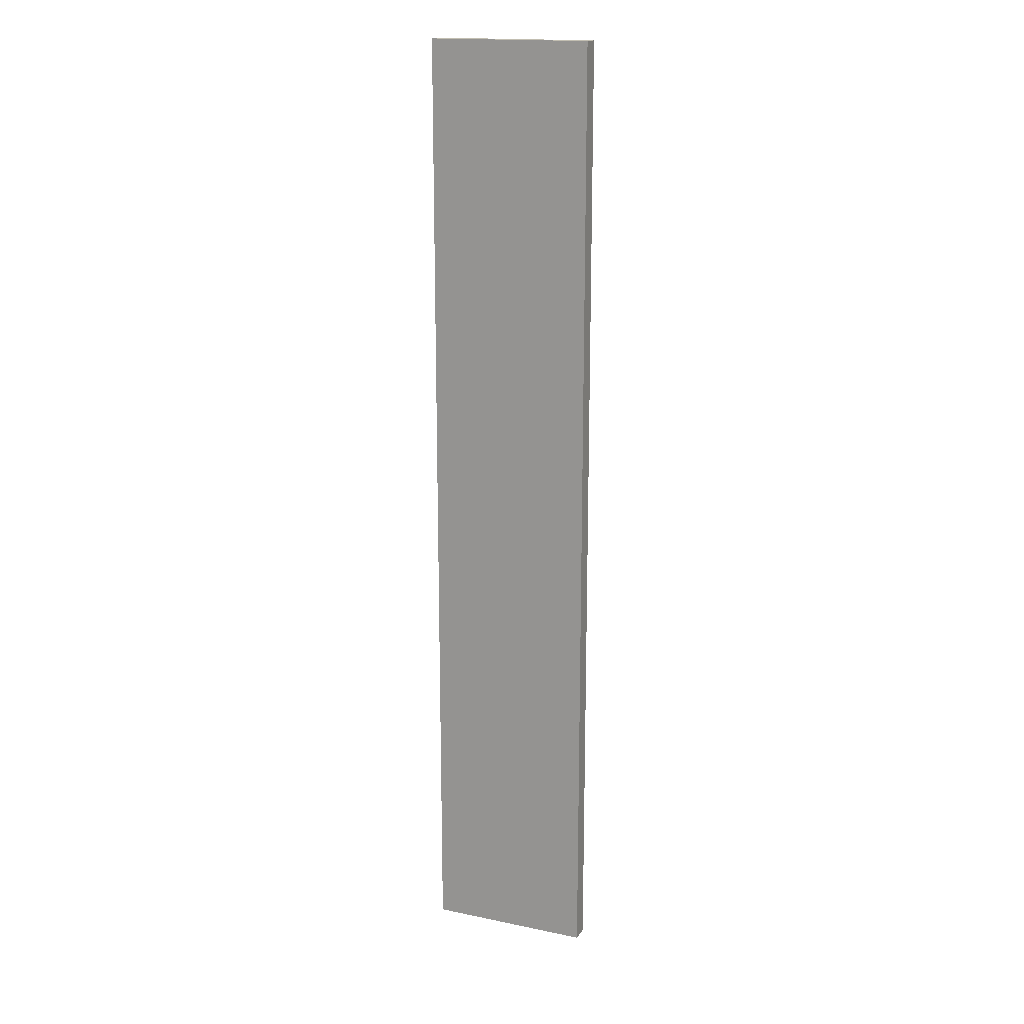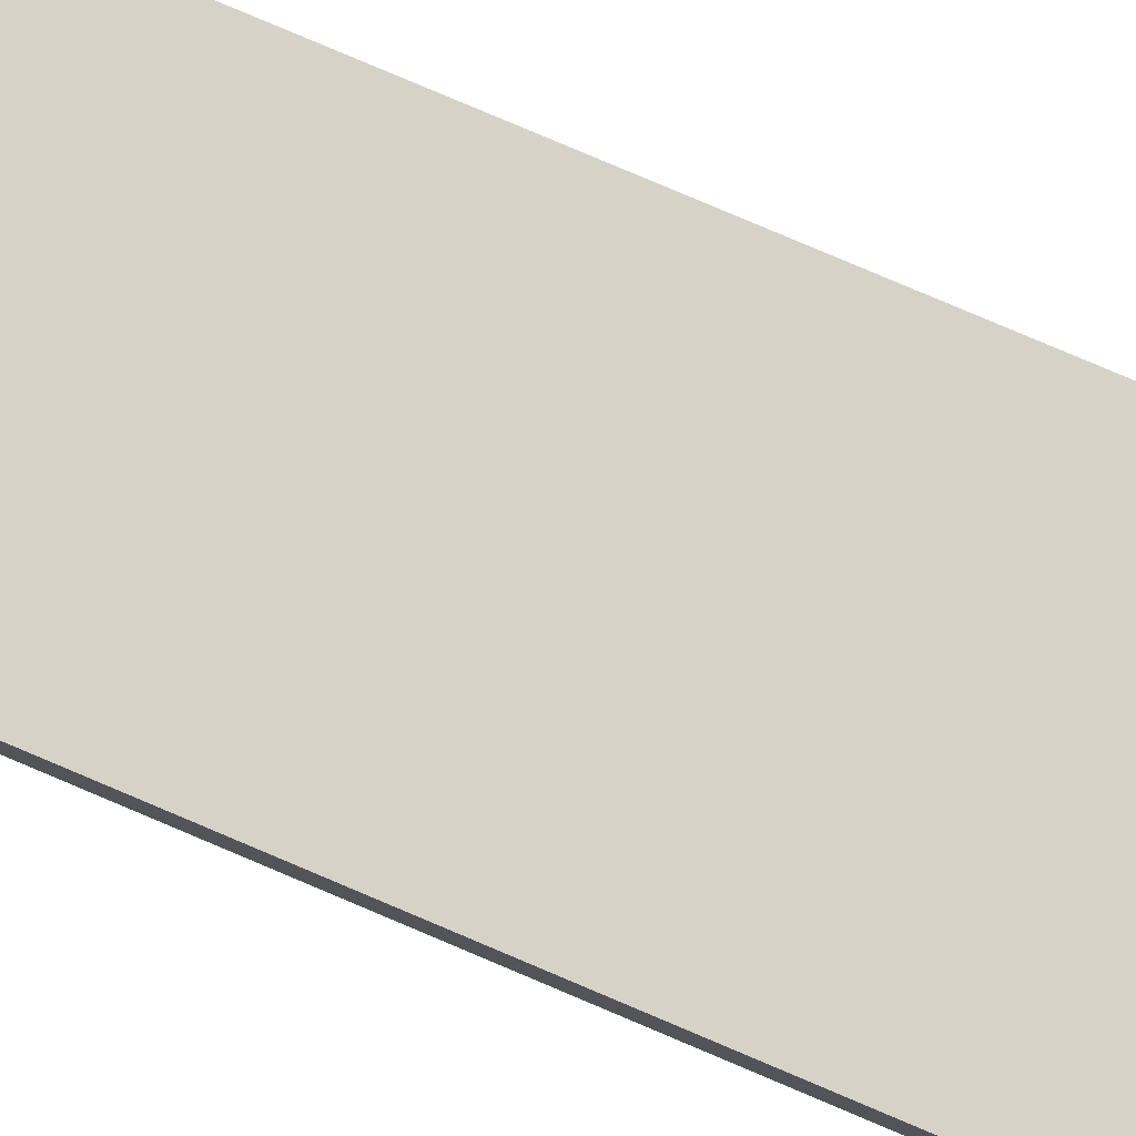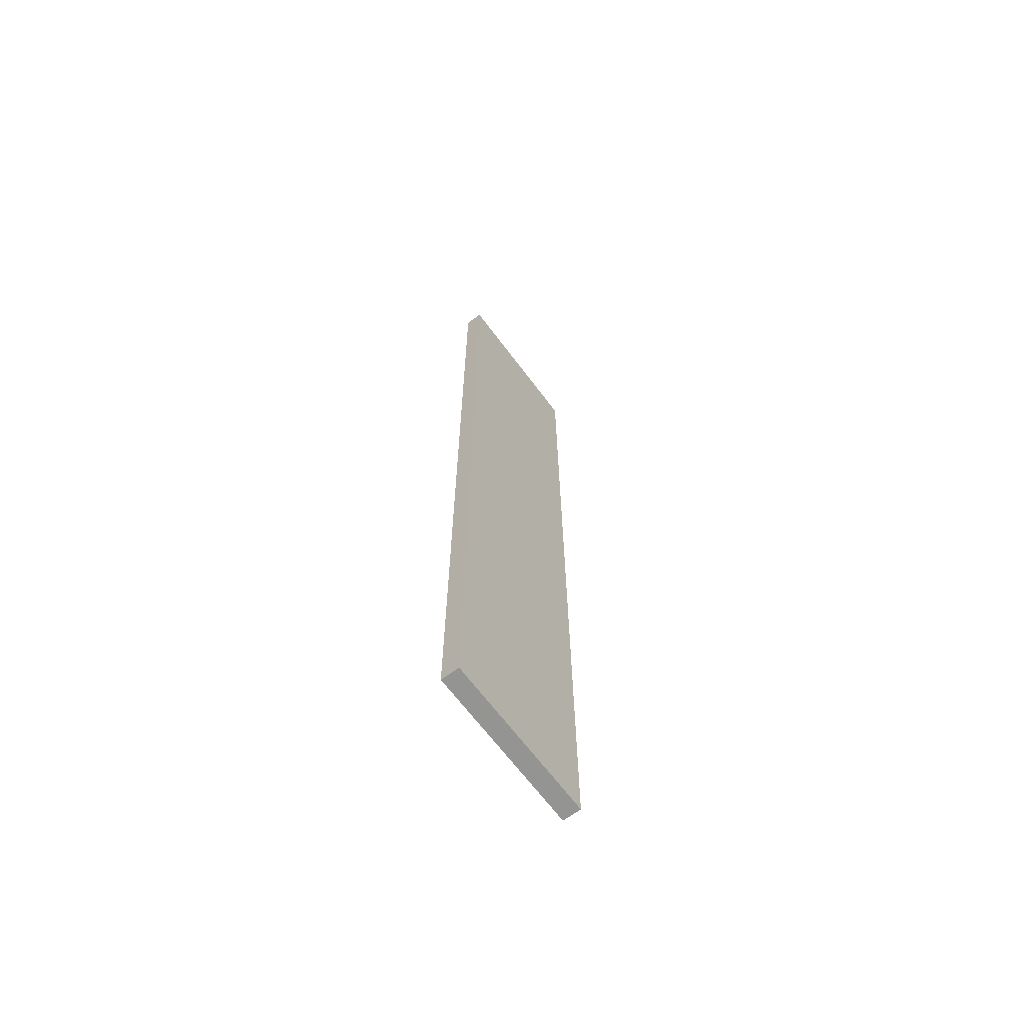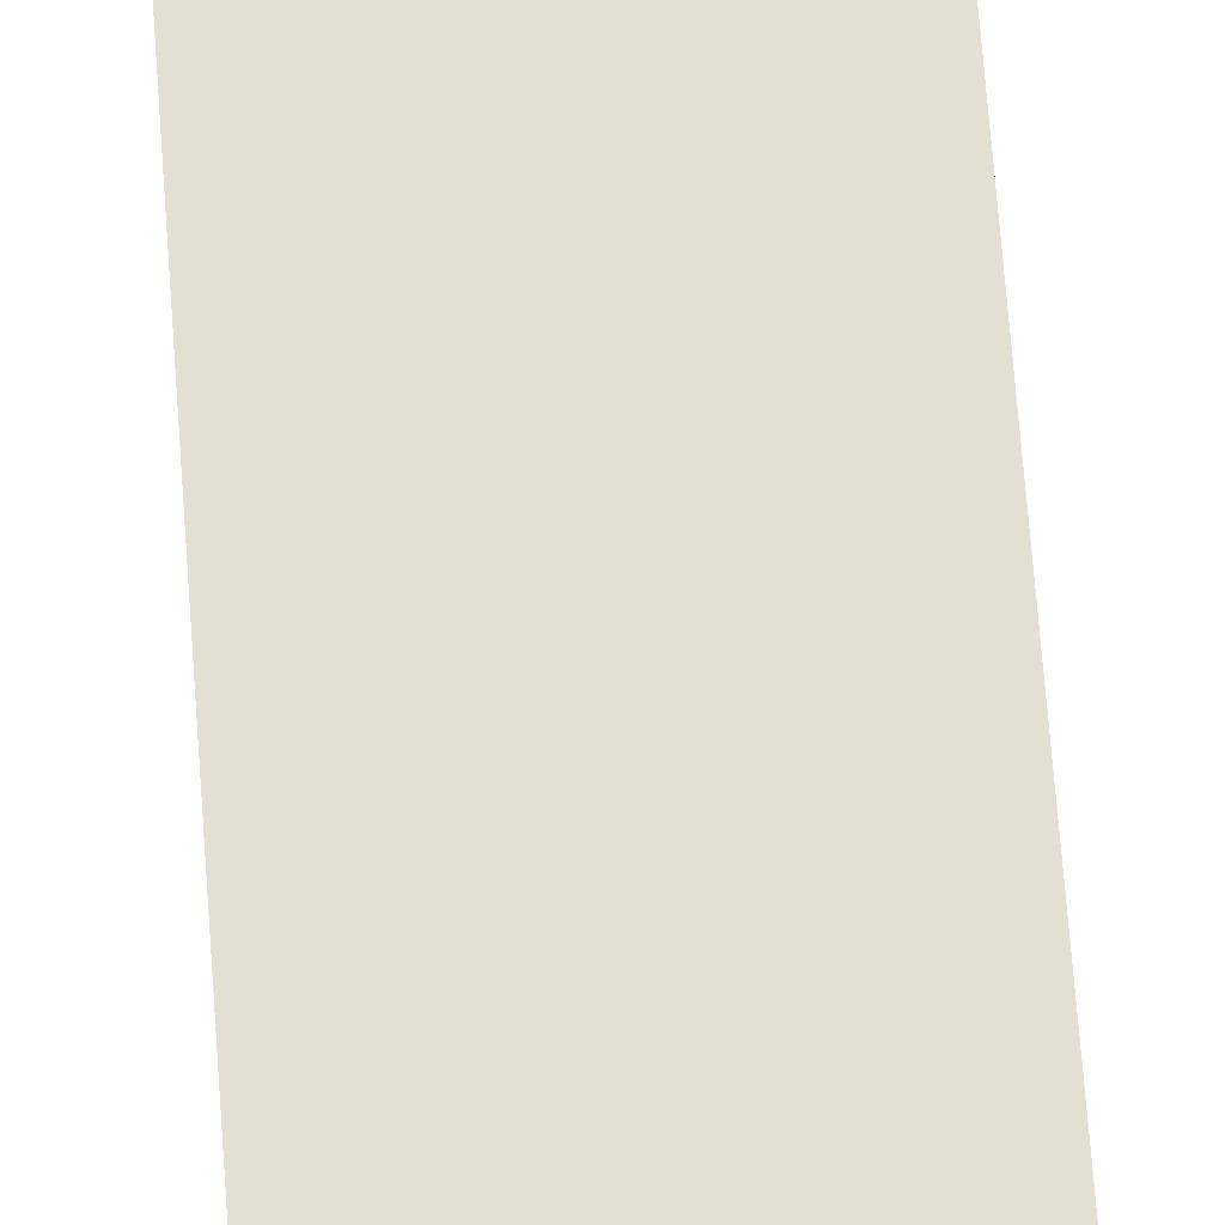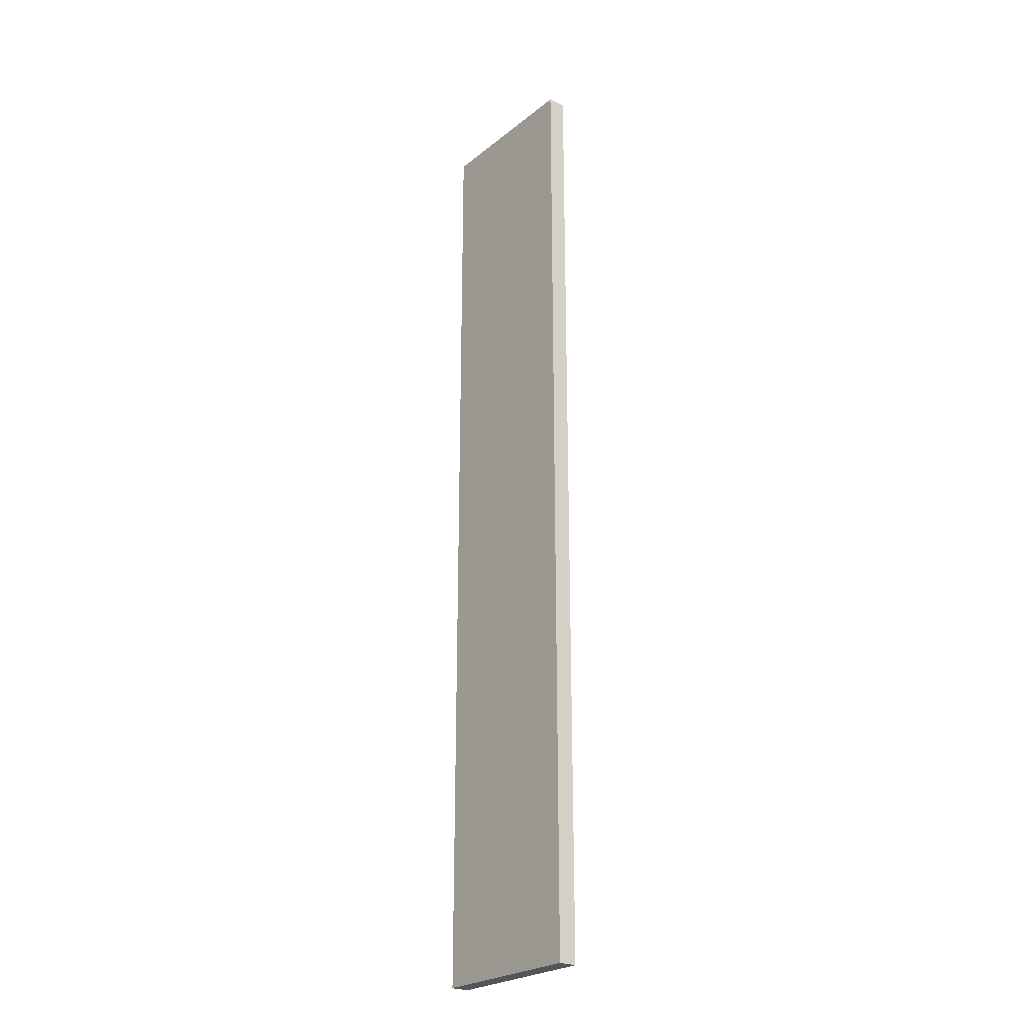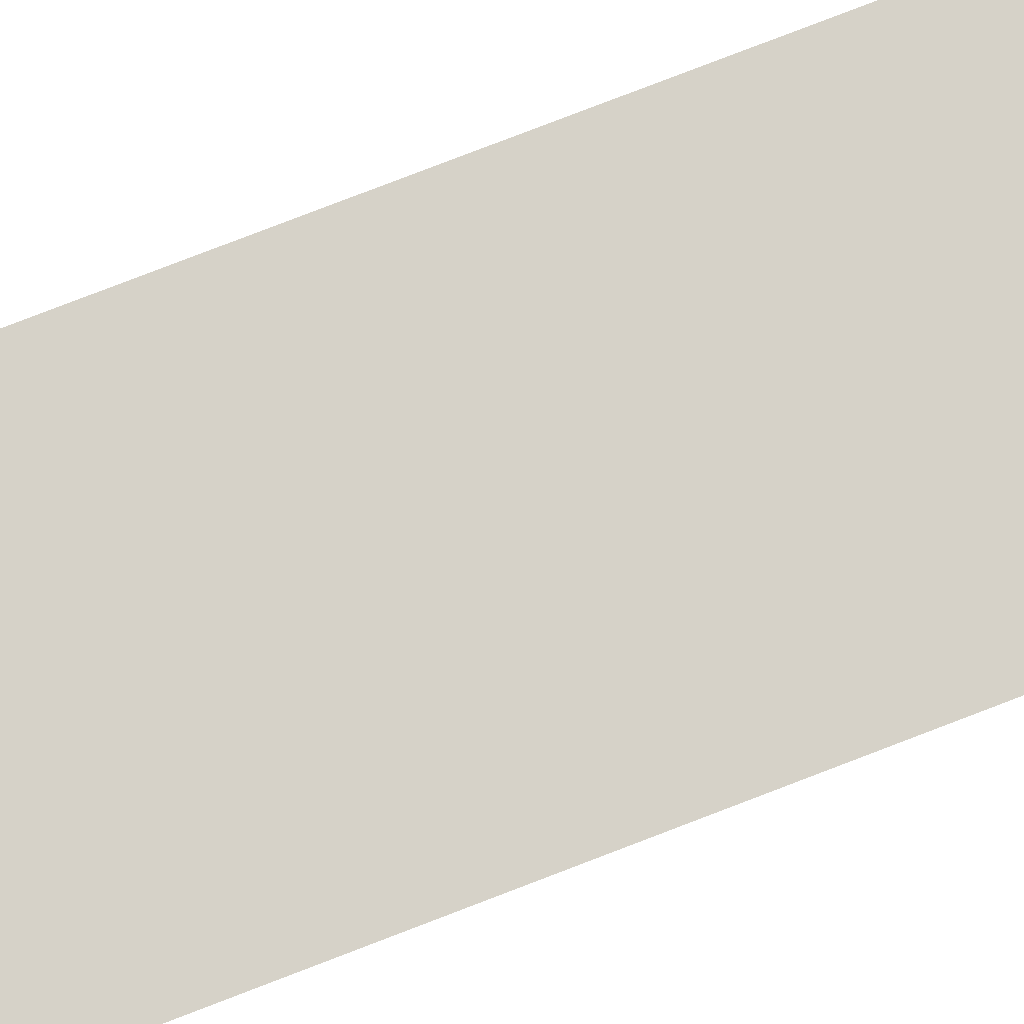
<metadata>
{"format":"obj","ext":"obj","renderer":"f3d","projection":"perspective","resolution":1024,"background":"white","views":[{"elev":16.9,"azim":22.6,"up":"+Z"},{"elev":78.2,"azim":113.1,"up":"+Y"},{"elev":-67.0,"azim":126.9,"up":"+Z"},{"elev":66.8,"azim":-4.2,"up":"+Y"},{"elev":-24.8,"azim":51.8,"up":"+Z"},{"elev":78.2,"azim":-111.1,"up":"+Y"}]}
</metadata>
<code>
o rl_flap1
v 0.7186 0 2.114
v 0.7186 -0 -2.115
v -0 0 2.115
v 0 -0 -2.115
v -0 0.07987 2.115
v 0 0.07987 -2.115
v 0.7186 0.07987 2.114
v 0.7186 0.07987 -2.115
v 0.7186 -0 -2.115
v 0.7186 -0 -2.115
v 0.7186 0 2.114
v 0.7186 0 2.114
v -0 0 2.115
v 0.7186 0.07987 2.114
v 0.7186 0.07987 2.114
v 0.7186 0.07987 -2.115
v -0 0.07987 2.115
v 0.7186 0.07987 -2.115
v 0 0.07987 -2.115
v 0 -0 -2.115
f 1 3 4 2
f 5 7 8 6
f 15 12 10 16
f 13 11 14 17
f 20 19 18 9

</code>
